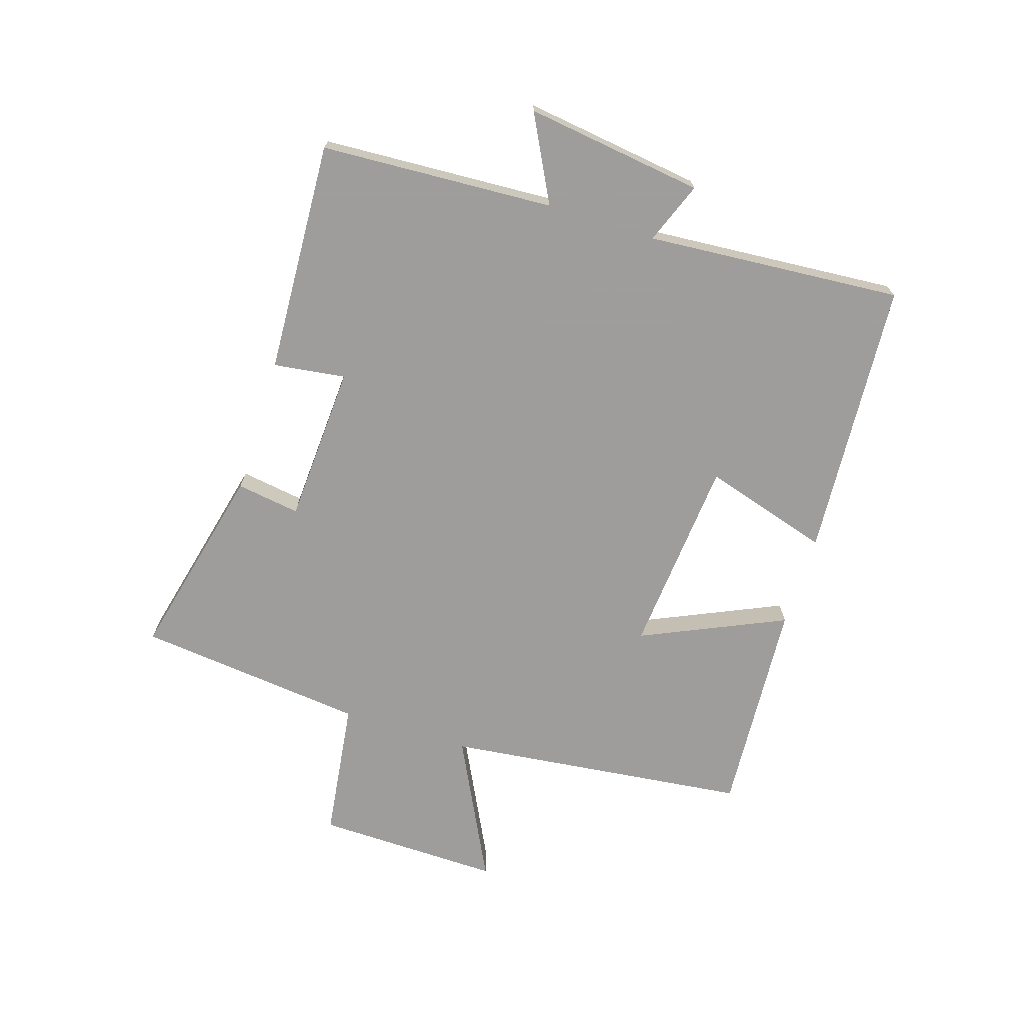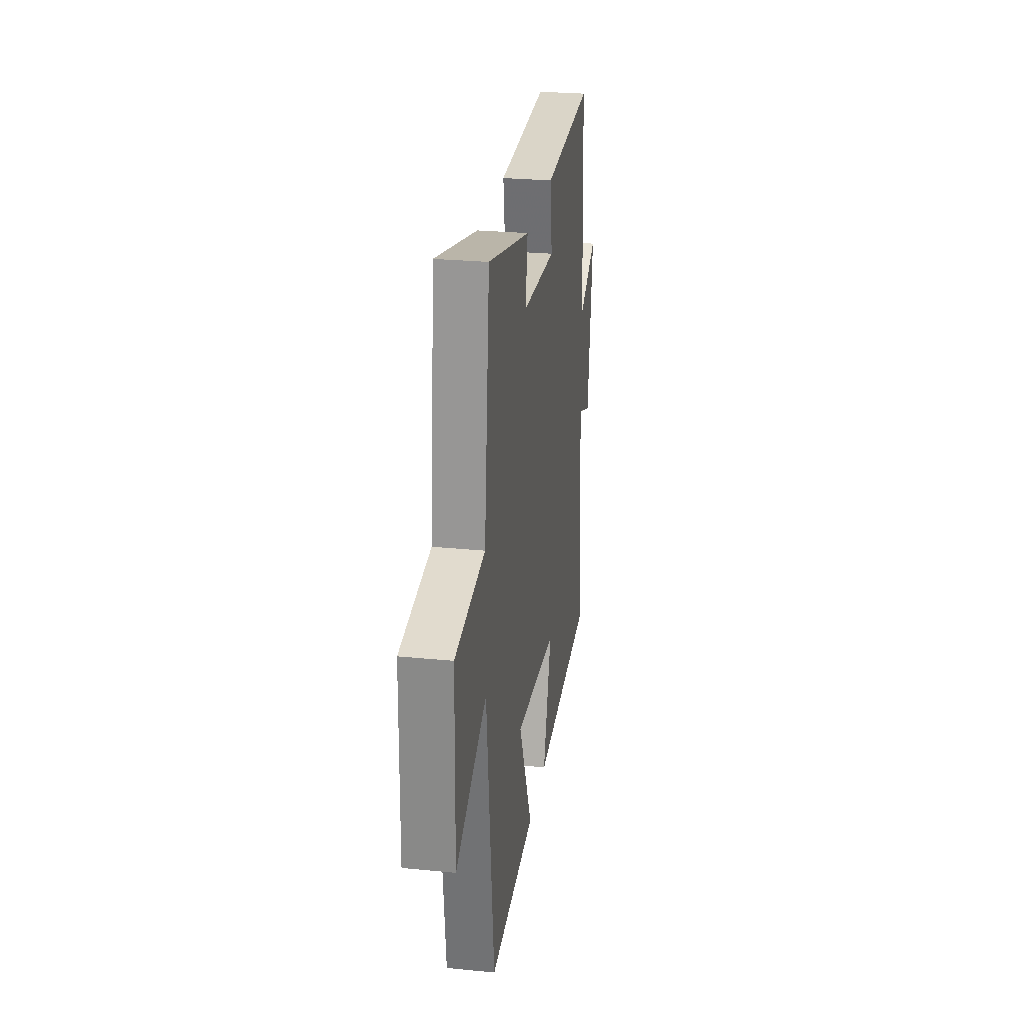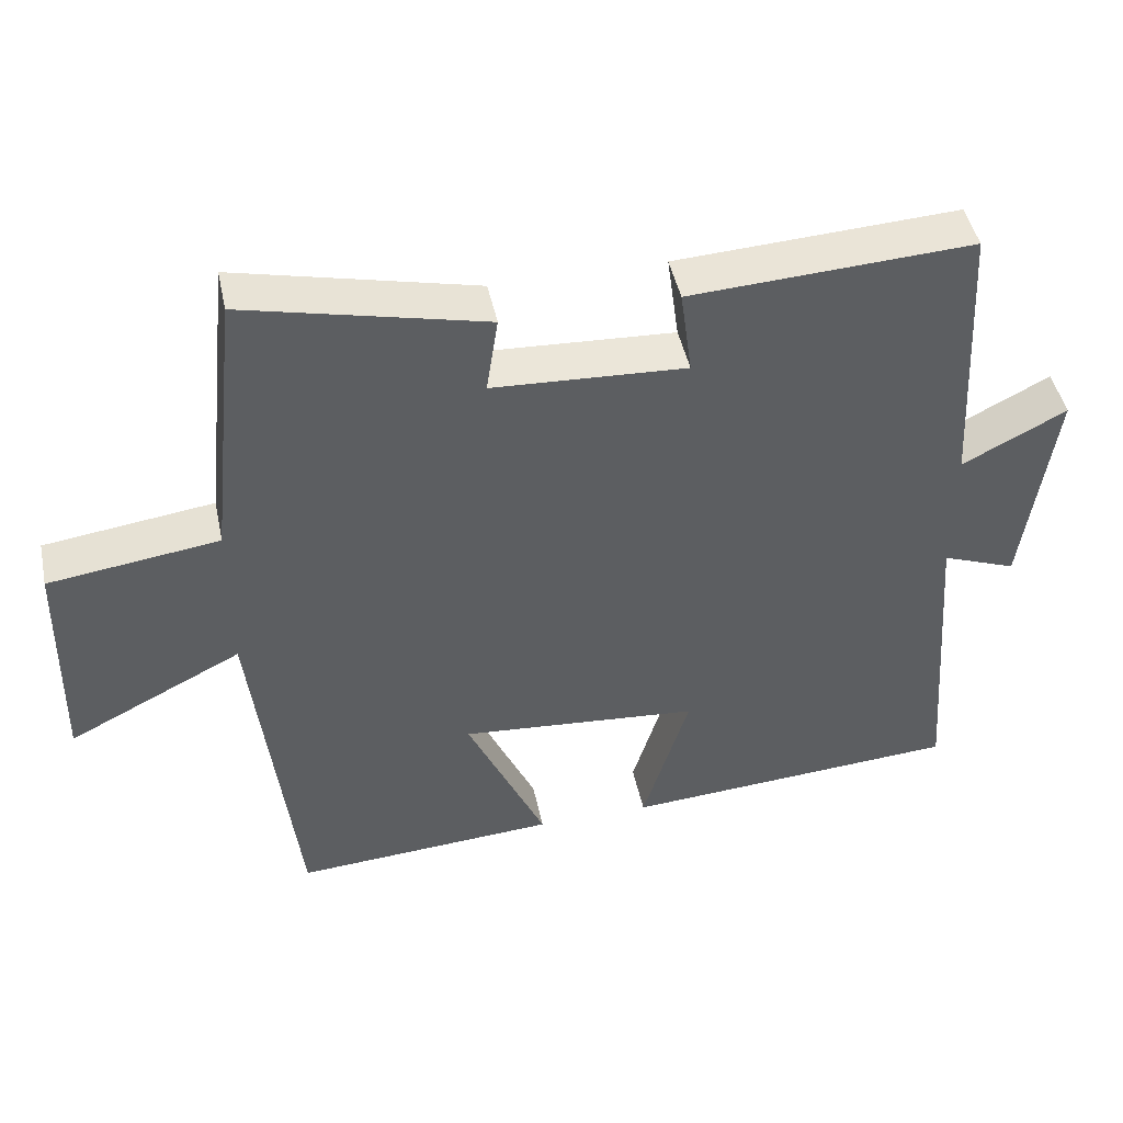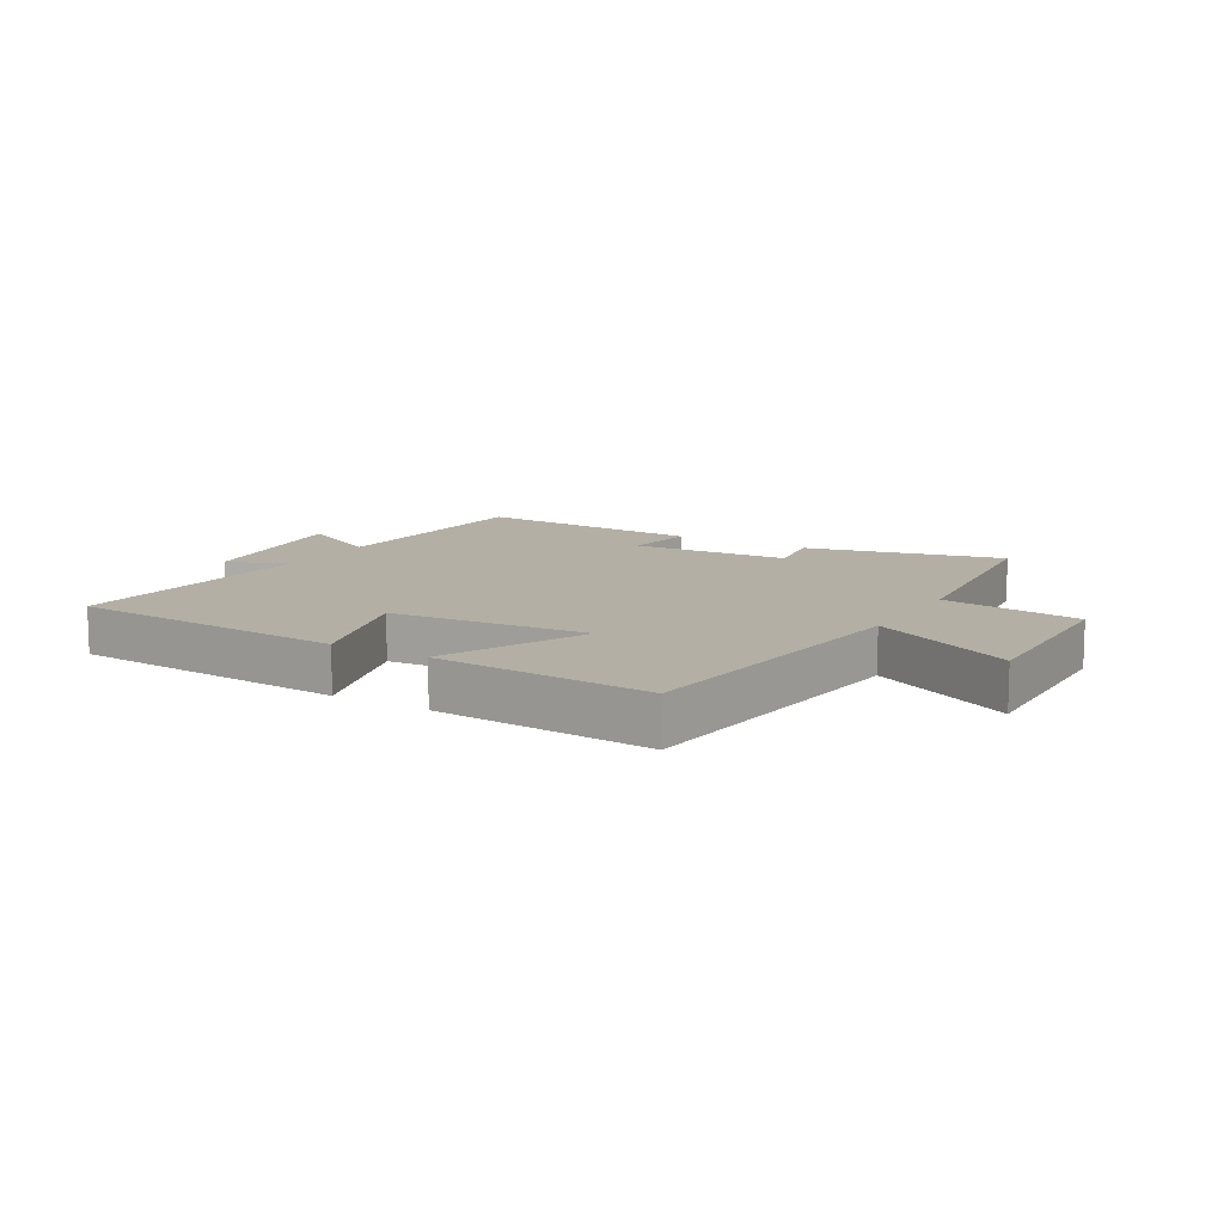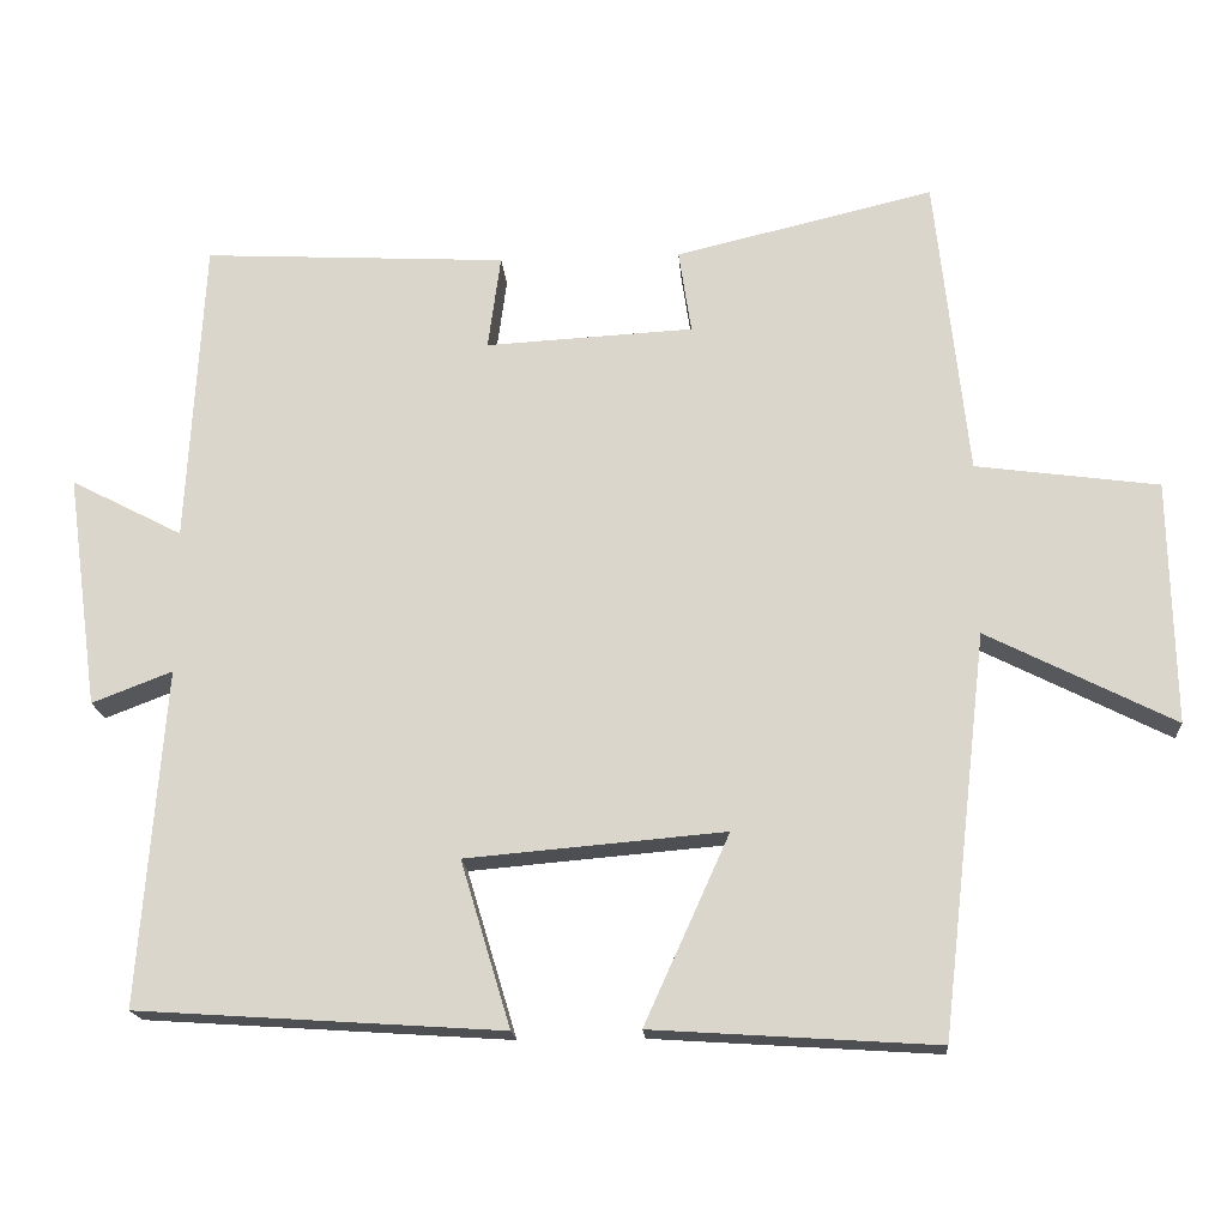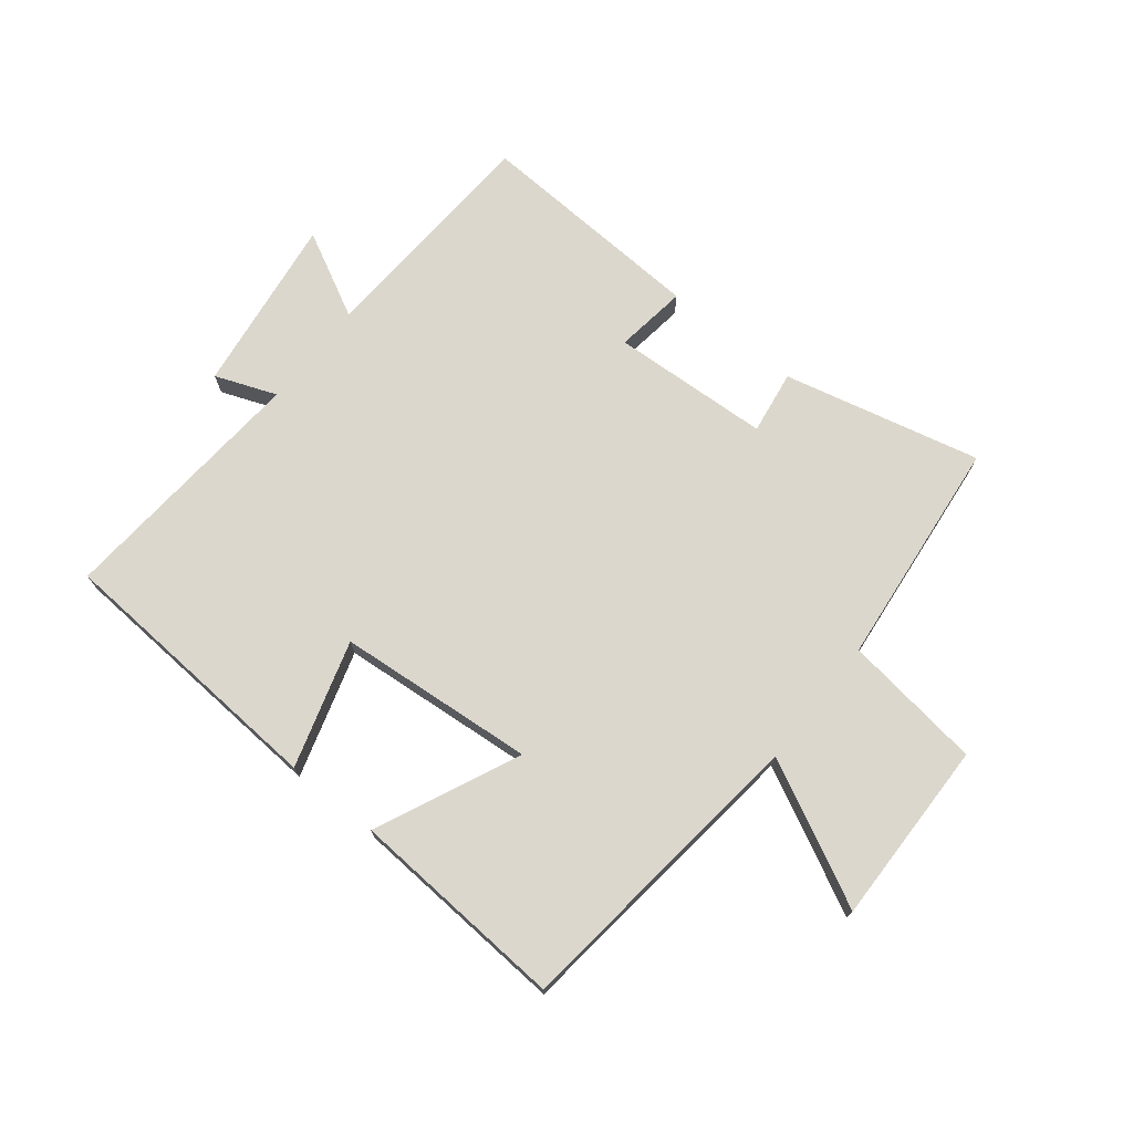
<metadata>
{"format":"obj","ext":"obj","renderer":"f3d","projection":"perspective","resolution":1024,"background":"white","views":[{"elev":-70.7,"azim":72.4,"up":"+Y"},{"elev":26.6,"azim":-81.2,"up":"+Z"},{"elev":46.0,"azim":-11.9,"up":"+Z"},{"elev":11.3,"azim":-149.4,"up":"+Y"},{"elev":-17.8,"azim":-175.8,"up":"+Z"},{"elev":72.8,"azim":-141.4,"up":"+Y"}]}
</metadata>
<code>
v -0.459 0.07 0.577
v -0.134 0.07 0.5
v -0.15 0.07 0.395
v 0.112 0.07 0.381
v 0.096 0.07 0.5
v 0.479 0.07 0.52
v 0.5 0.07 0.135
v 0.641 0.07 0.208
v 0.601 0.07 -0.086
v 0.5 0.07 -0.047
v 0.532 0.07 -0.47
v 0.072 0.07 -0.5
v 0.135 0.07 -0.291
v -0.191 0.07 -0.263
v -0.084 0.07 -0.5
v -0.442 0.07 -0.523
v -0.5 0.07 -0.02
v -0.736 0.07 -0.139
v -0.73 0.07 0.167
v -0.5 0.07 0.198
v -0.459 0 0.577
v -0.134 0 0.5
v -0.15 0 0.395
v 0.112 0 0.381
v 0.096 0 0.5
v 0.479 0 0.52
v 0.5 0 0.135
v 0.641 0 0.208
v 0.601 0 -0.086
v 0.5 0 -0.047
v 0.532 0 -0.47
v 0.072 0 -0.5
v 0.135 0 -0.291
v -0.191 0 -0.263
v -0.084 0 -0.5
v -0.442 0 -0.523
v -0.5 0 -0.02
v -0.736 0 -0.139
v -0.73 0 0.167
v -0.5 0 0.198
f 17 18 19 20
f 16 17 20
f 15 16 20
f 14 15 20
f 13 14 20 1
f 10 11 12 13
f 10 13 1
f 7 8 9 10
f 6 7 10
f 5 6 10
f 4 5 10
f 3 4 10
f 3 10 1
f 1 2 3
f 40 39 38 37
f 40 37 36
f 40 36 35
f 40 35 34
f 21 40 34 33
f 33 32 31 30
f 21 33 30
f 30 29 28 27
f 30 27 26
f 30 26 25
f 30 25 24
f 30 24 23
f 21 30 23
f 23 22 21
f 1 21 22 2
f 2 22 23 3
f 3 23 24 4
f 4 24 25 5
f 5 25 26 6
f 6 26 27 7
f 7 27 28 8
f 8 28 29 9
f 9 29 30 10
f 10 30 31 11
f 11 31 32 12
f 12 32 33 13
f 13 33 34 14
f 14 34 35 15
f 15 35 36 16
f 16 36 37 17
f 17 37 38 18
f 18 38 39 19
f 19 39 40 20
f 20 40 21 1

</code>
